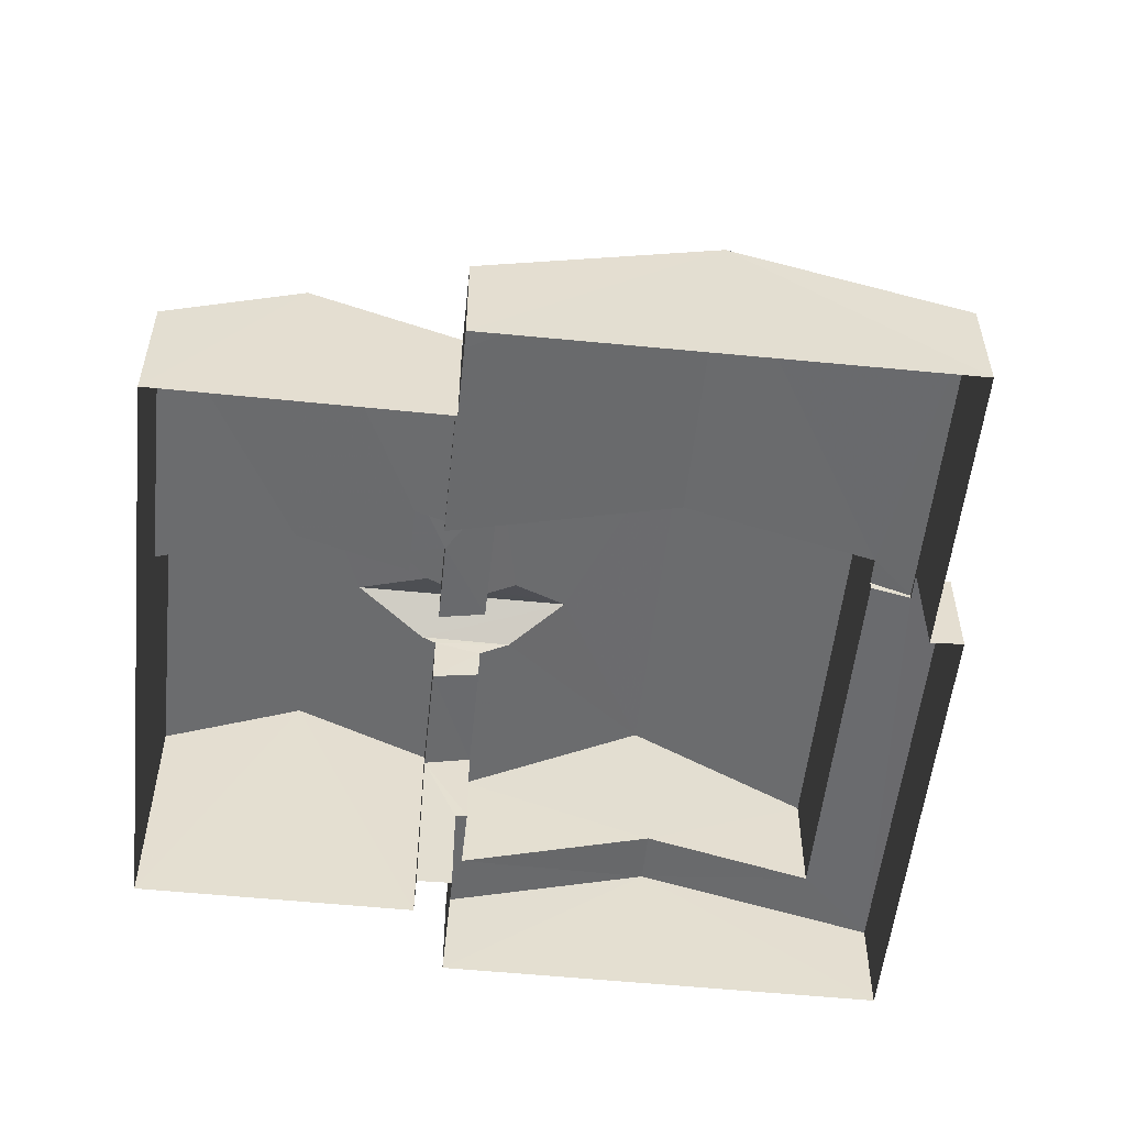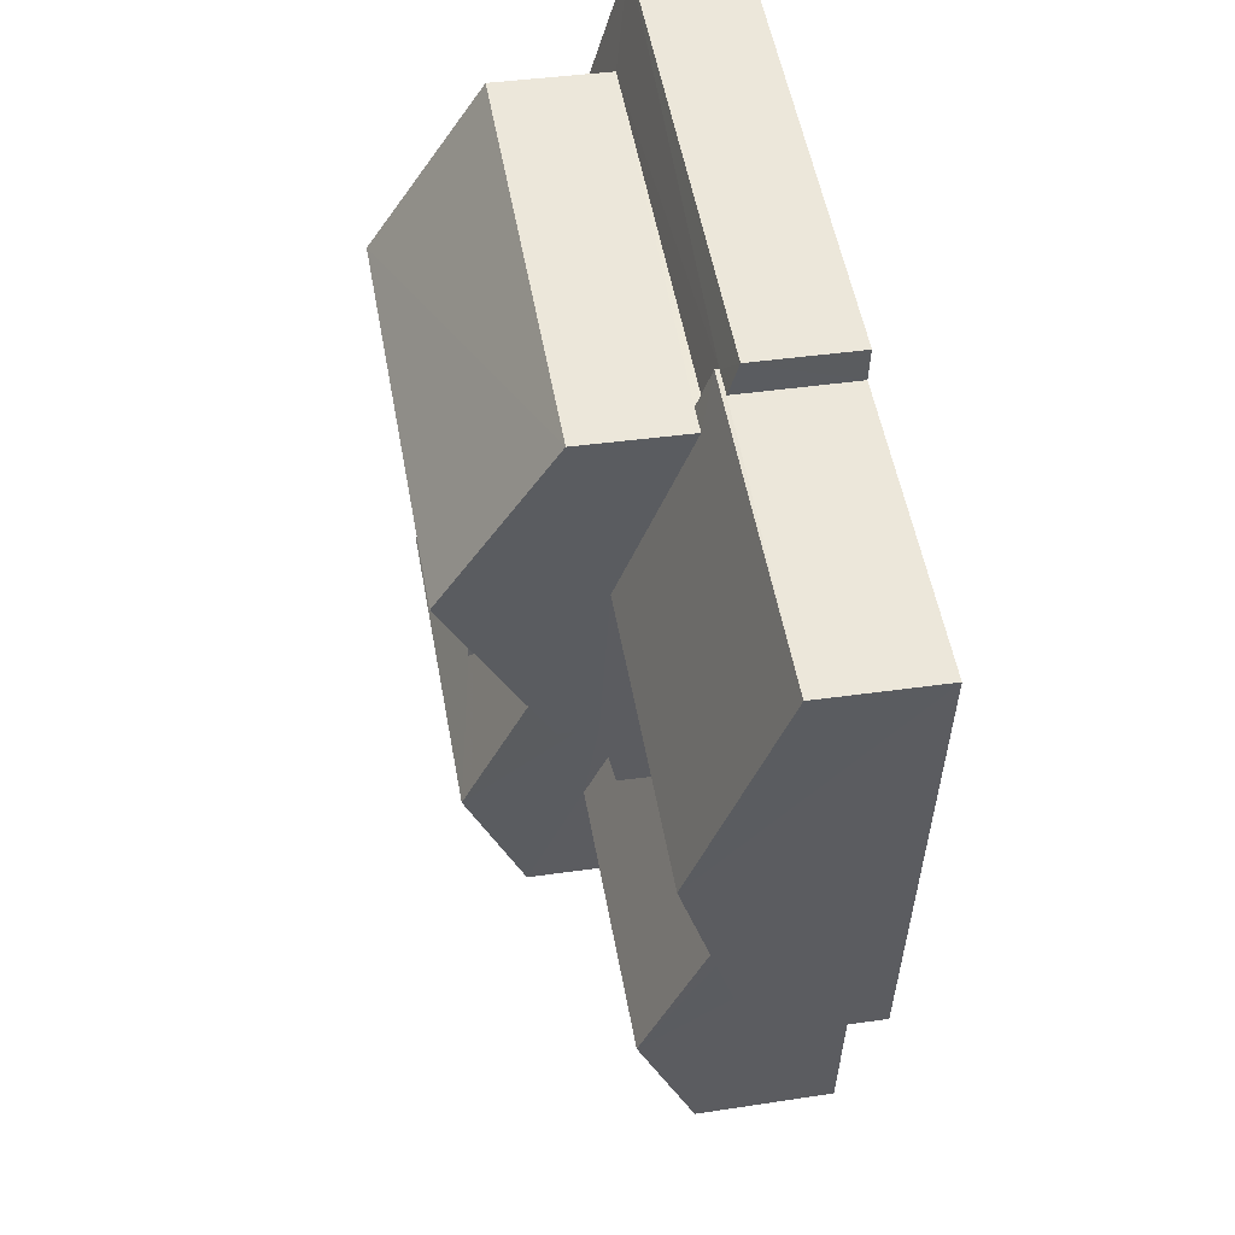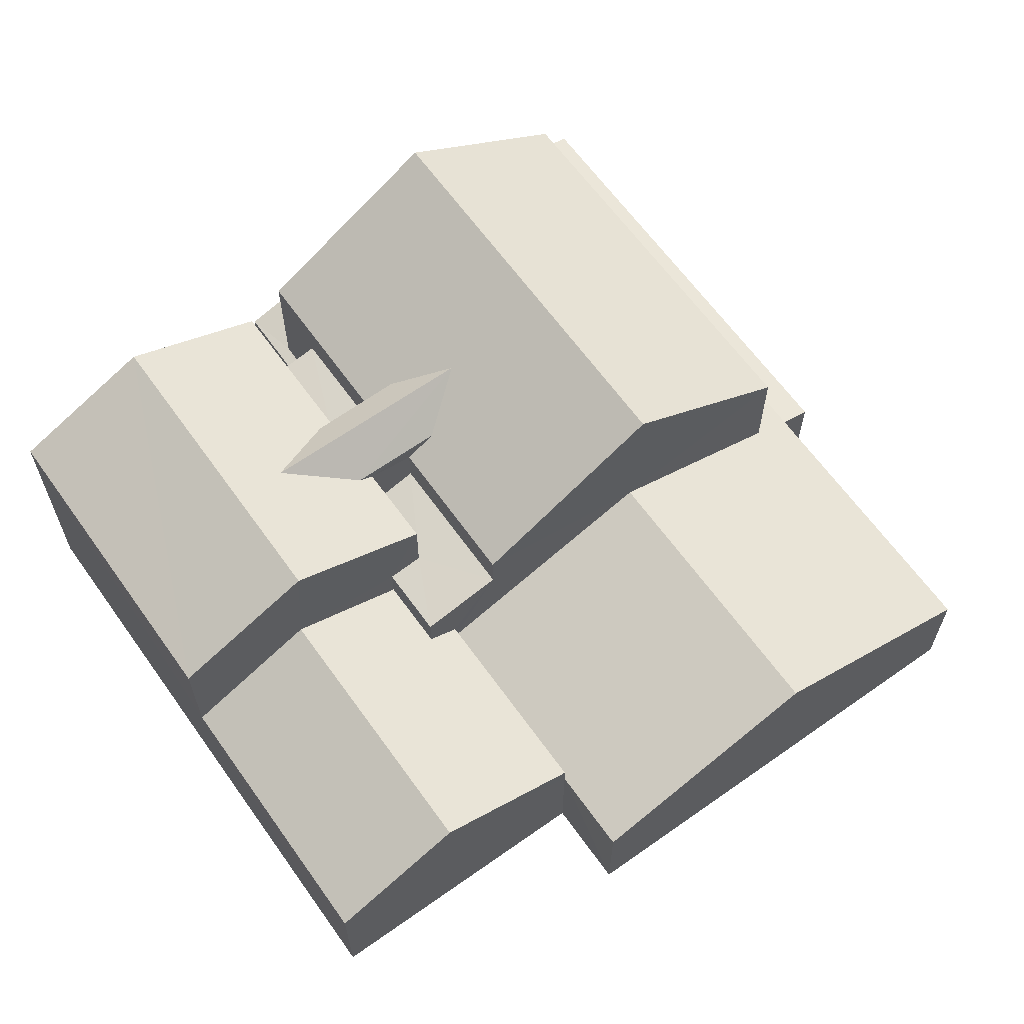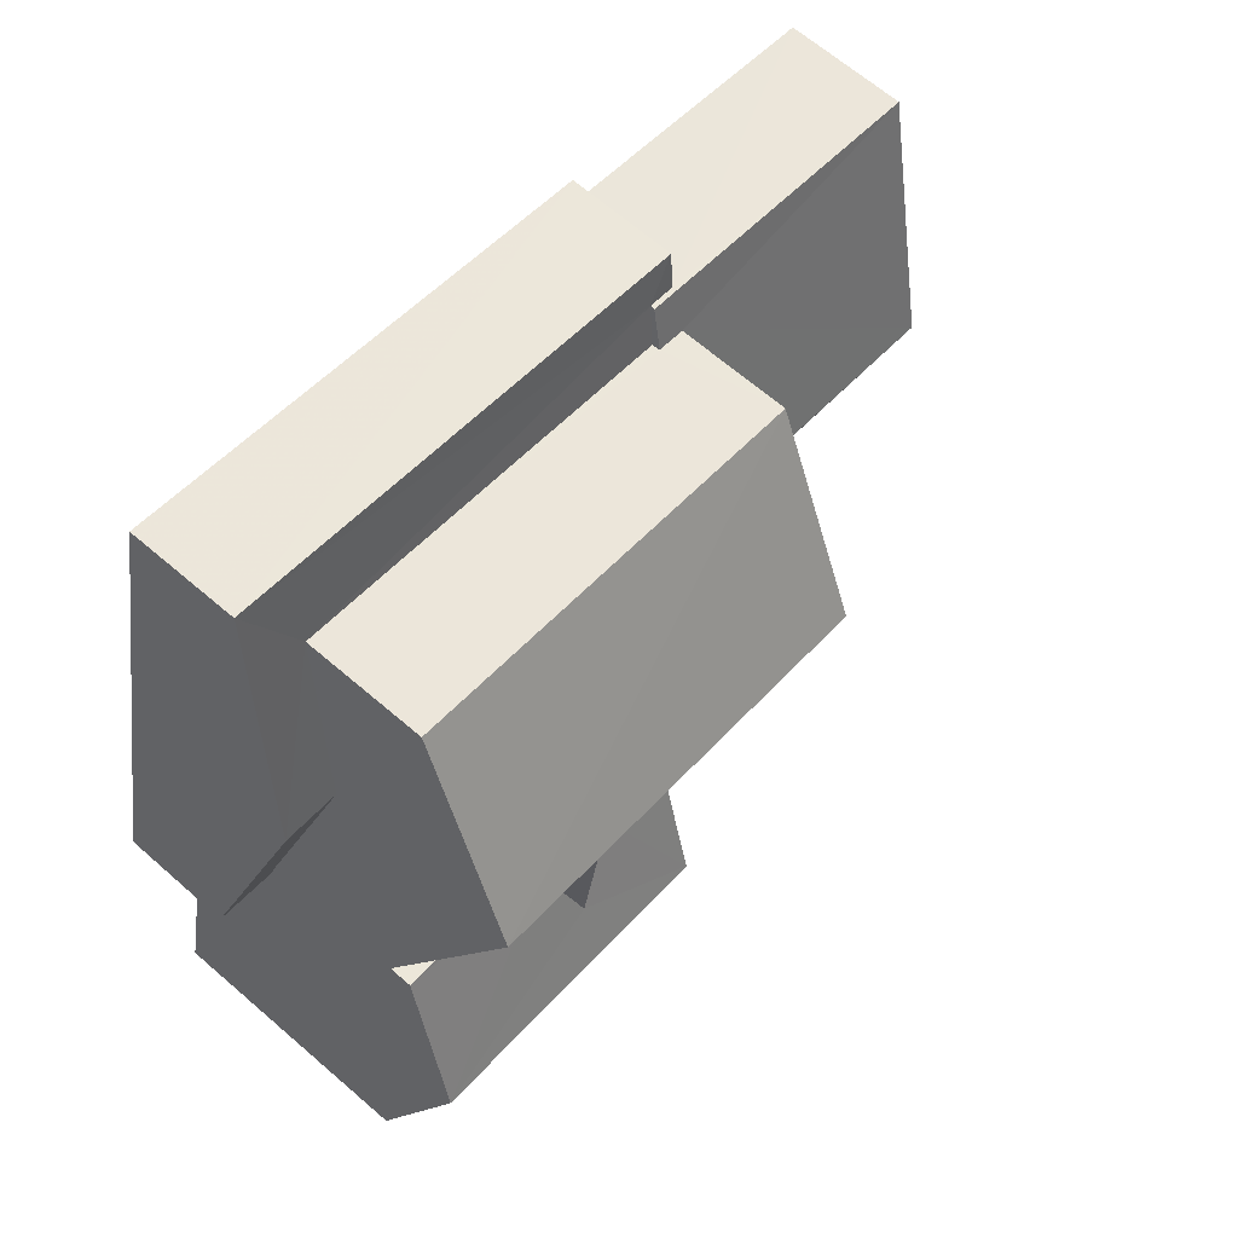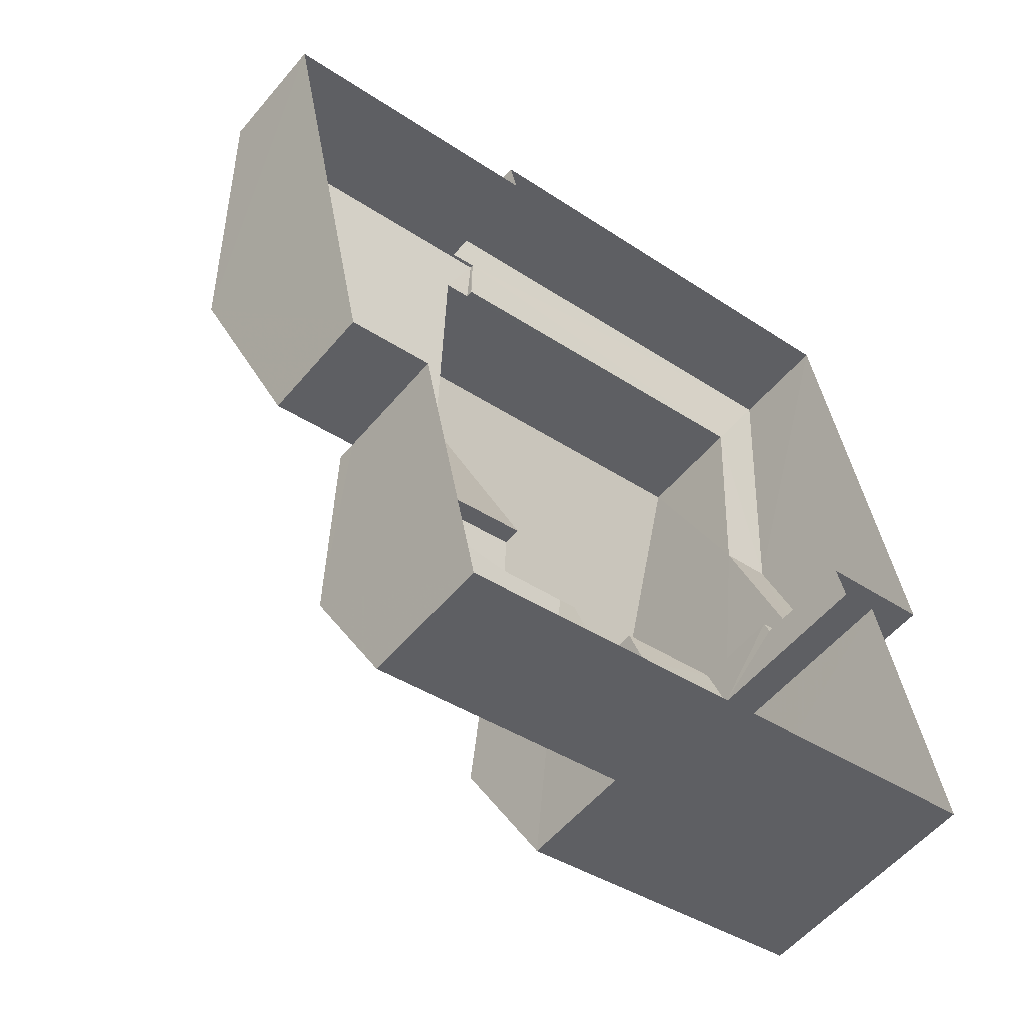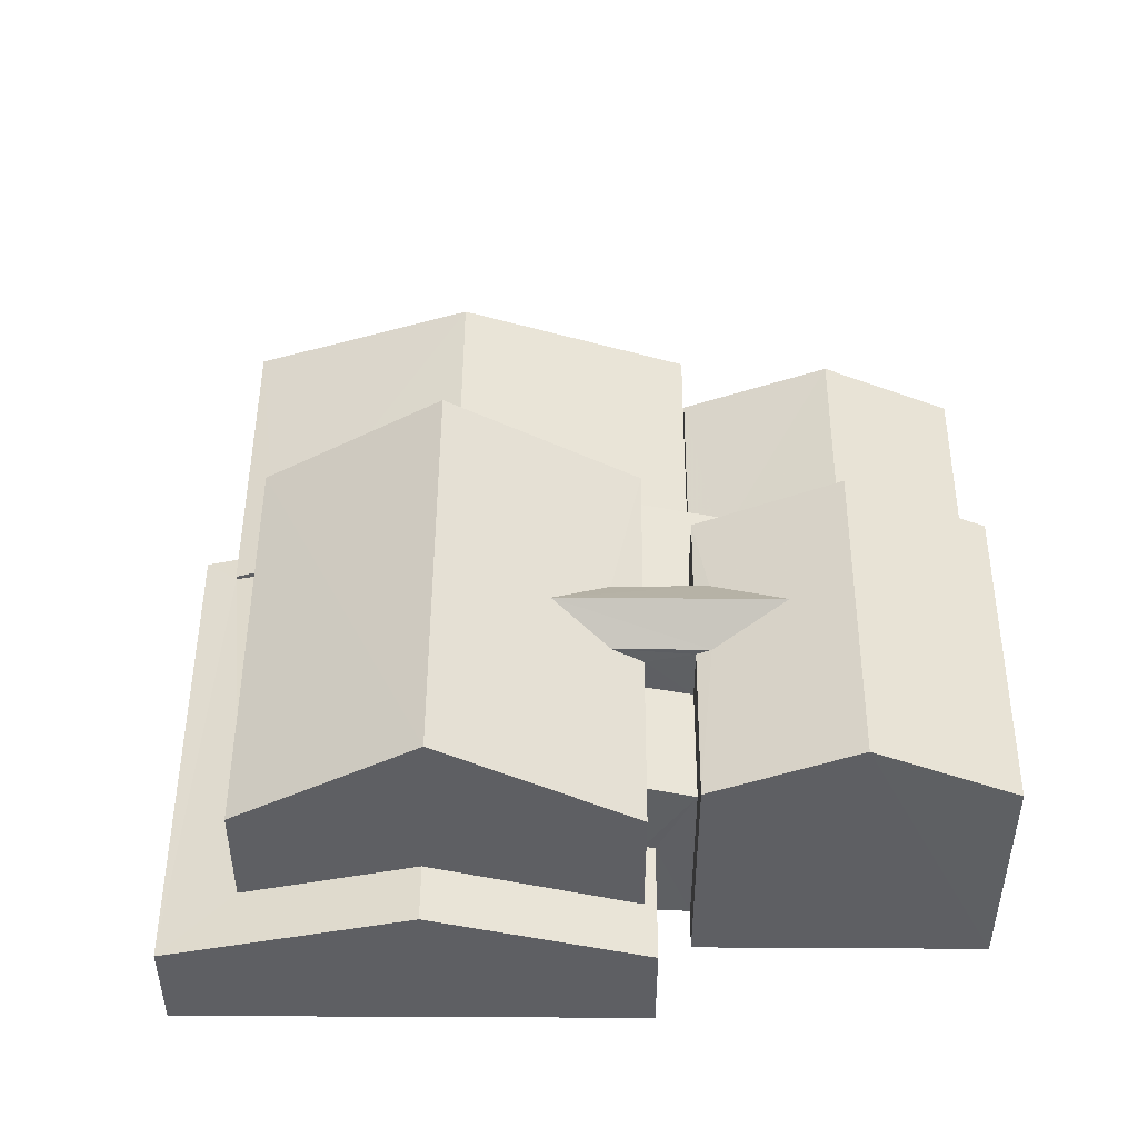
<metadata>
{"format":"obj","ext":"obj","renderer":"f3d","projection":"perspective","resolution":1024,"background":"white","views":[{"elev":-54.4,"azim":72.0,"up":"+Z"},{"elev":39.8,"azim":79.8,"up":"+Y"},{"elev":63.6,"azim":42.6,"up":"+Z"},{"elev":65.9,"azim":-49.0,"up":"+Y"},{"elev":-55.7,"azim":140.5,"up":"+Y"},{"elev":48.2,"azim":-101.6,"up":"+Z"}]}
</metadata>
<code>
v -3.178e+05 4.324e+04 30.53
v -3.178e+05 4.324e+04 30.53
v -3.179e+05 4.324e+04 30.54
v -3.179e+05 4.323e+04 30.54
v -3.179e+05 4.323e+04 30.53
v -3.178e+05 4.322e+04 30.52
v -3.178e+05 4.324e+04 30.53
v -3.178e+05 4.322e+04 30.52
v -3.179e+05 4.322e+04 30.53
v -3.179e+05 4.323e+04 30.53
v -3.179e+05 4.323e+04 30.53
v -3.178e+05 4.322e+04 30.52
v -3.179e+05 4.323e+04 36.33
v -3.179e+05 4.323e+04 36.34
v -3.179e+05 4.323e+04 37.07
v -3.179e+05 4.323e+04 37.06
v -3.178e+05 4.324e+04 35.94
v -3.179e+05 4.324e+04 35.95
v -3.179e+05 4.323e+04 38.44
v -3.178e+05 4.323e+04 38.43
v -3.179e+05 4.323e+04 36.34
v -3.179e+05 4.323e+04 36.34
v -3.179e+05 4.322e+04 34.96
v -3.178e+05 4.322e+04 33.56
v -3.178e+05 4.322e+04 34.95
v -3.179e+05 4.322e+04 33.57
v -3.179e+05 4.323e+04 34.32
v -3.179e+05 4.323e+04 34.32
v -3.179e+05 4.323e+04 32.97
v -3.179e+05 4.323e+04 32.89
v -3.179e+05 4.323e+04 32.89
v -3.179e+05 4.323e+04 32.97
v -3.179e+05 4.323e+04 35.94
v -3.178e+05 4.323e+04 35.93
v -3.179e+05 4.323e+04 35.94
v -3.179e+05 4.323e+04 35.94
v -3.178e+05 4.322e+04 33.17
v -3.178e+05 4.323e+04 34.97
v -3.178e+05 4.322e+04 33.17
v -3.178e+05 4.323e+04 34.97
v -3.178e+05 4.323e+04 33.17
v -3.179e+05 4.323e+04 34.82
v -3.179e+05 4.323e+04 34.82
v -3.179e+05 4.323e+04 35.06
v -3.178e+05 4.323e+04 35.06
v -3.178e+05 4.323e+04 34.64
v -3.179e+05 4.323e+04 34.64
v -3.178e+05 4.324e+04 33.49
v -3.178e+05 4.324e+04 33.17
v -3.178e+05 4.324e+04 33.18
v -3.178e+05 4.324e+04 33.49
v -3.179e+05 4.322e+04 37.65
v -3.179e+05 4.322e+04 36.18
v -3.179e+05 4.322e+04 37.65
v -3.179e+05 4.322e+04 36.19
v -3.179e+05 4.323e+04 33.86
v -3.178e+05 4.323e+04 33.86
v -3.178e+05 4.322e+04 33.57
v -3.178e+05 4.323e+04 33.57
v -3.179e+05 4.324e+04 33.32
v -3.179e+05 4.324e+04 32.9
v -3.178e+05 4.324e+04 32.89
v -3.178e+05 4.324e+04 33.08
v -3.178e+05 4.324e+04 33.08
v -3.178e+05 4.324e+04 33.31
v -3.179e+05 4.323e+04 36.18
v -3.179e+05 4.323e+04 36.18
v -3.179e+05 4.323e+04 36.19
v -3.179e+05 4.323e+04 36.19
v -3.179e+05 4.323e+04 34.82
v -3.179e+05 4.323e+04 35.06
v -3.179e+05 4.323e+04 34.82
v -3.179e+05 4.323e+04 35.06
f 1 2 3
f 4 3 5
f 6 2 7
f 6 7 8
f 9 10 11
f 12 9 11
f 12 11 6
f 11 5 6
f 3 2 5
f 5 2 6
f 13 14 15
f 16 13 15
f 17 18 19
f 20 17 19
f 21 15 22
f 21 16 15
f 23 24 25
f 23 26 24
f 27 28 29
f 28 30 29
f 29 31 32
f 29 30 31
f 33 34 14
f 34 20 14
f 35 22 36
f 15 20 19
f 36 22 19
f 14 20 15
f 22 15 19
f 37 38 39
f 39 40 41
f 39 38 40
f 42 43 44
f 44 43 45
f 45 43 46
f 43 47 46
f 48 49 50
f 50 51 48
f 38 49 48
f 40 38 48
f 52 53 54
f 52 55 53
f 56 23 57
f 23 25 57
f 57 58 59
f 57 25 58
f 28 60 61
f 62 61 63
f 28 27 60
f 62 63 64
f 63 60 65
f 61 60 63
f 13 54 66
f 66 67 13
f 52 54 16
f 21 68 52
f 69 68 21
f 21 52 16
f 16 54 13
f 70 71 72
f 70 73 71
f 36 29 71
f 29 32 71
f 35 36 71
f 73 35 71
f 56 47 23
f 53 26 23
f 53 23 54
f 47 43 66
f 54 47 66
f 23 47 54
f 53 55 26
f 55 9 26
f 26 12 24
f 26 9 12
f 61 3 28
f 3 4 28
f 4 30 28
f 17 48 51
f 17 51 18
f 51 60 18
f 51 65 60
f 50 63 65
f 51 50 65
f 46 57 59
f 59 41 45
f 40 48 17
f 45 41 40
f 34 45 40
f 46 59 45
f 34 40 20
f 40 17 20
f 39 8 37
f 39 6 8
f 62 64 2
f 1 62 2
f 35 73 70
f 22 35 69
f 21 22 69
f 35 70 69
f 43 67 66
f 43 42 67
f 42 44 33
f 67 42 33
f 14 13 67
f 14 67 33
f 5 11 31
f 11 72 31
f 31 72 32
f 72 71 32
f 11 10 72
f 10 68 72
f 72 69 70
f 72 68 69
f 68 10 52
f 10 9 52
f 9 55 52
f 5 30 4
f 5 31 30
f 57 46 47
f 56 57 47
f 18 60 27
f 18 27 19
f 27 36 19
f 27 29 36
f 45 34 33
f 44 45 33
f 7 64 49
f 49 64 50
f 7 2 64
f 50 64 63
f 61 1 3
f 61 62 1
f 12 6 25
f 24 12 25
f 6 39 25
f 39 58 25
f 39 59 58
f 39 41 59
f 37 8 38
f 8 7 38
f 7 49 38

</code>
